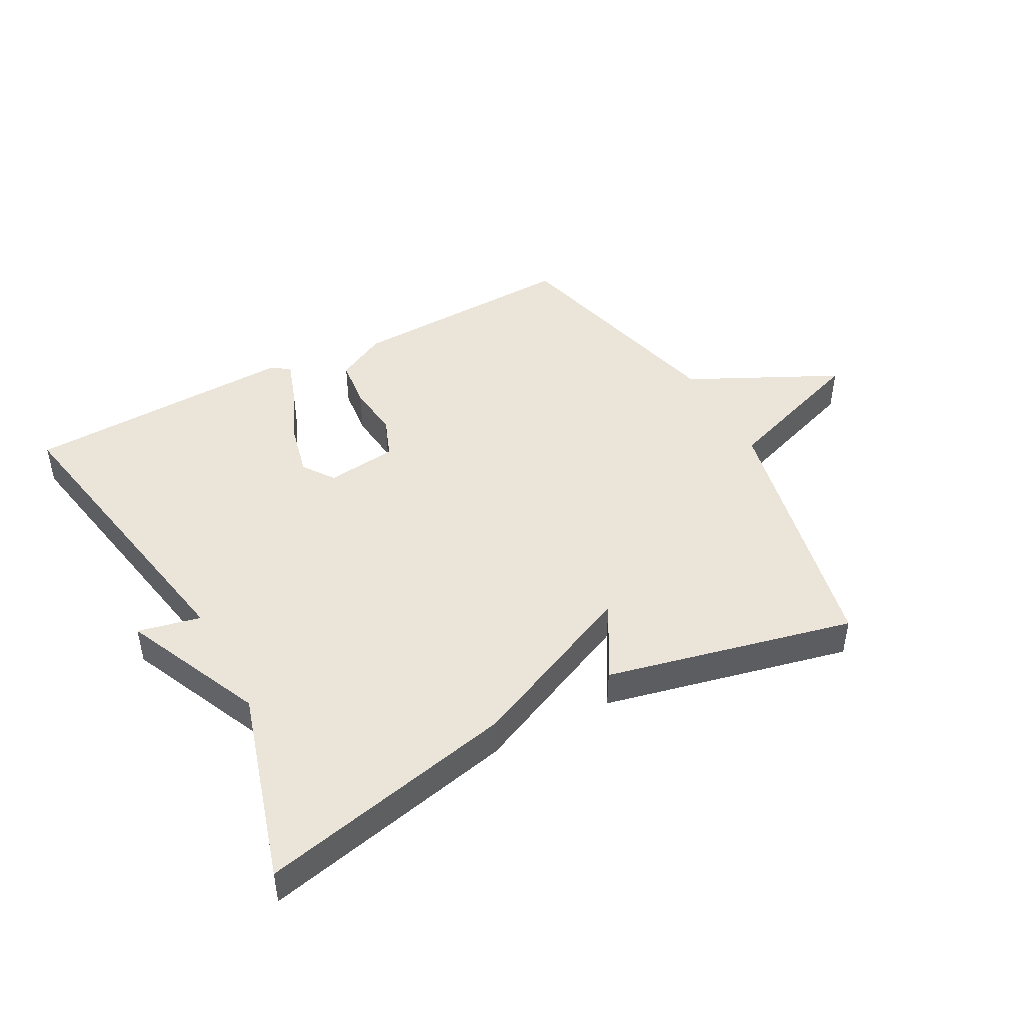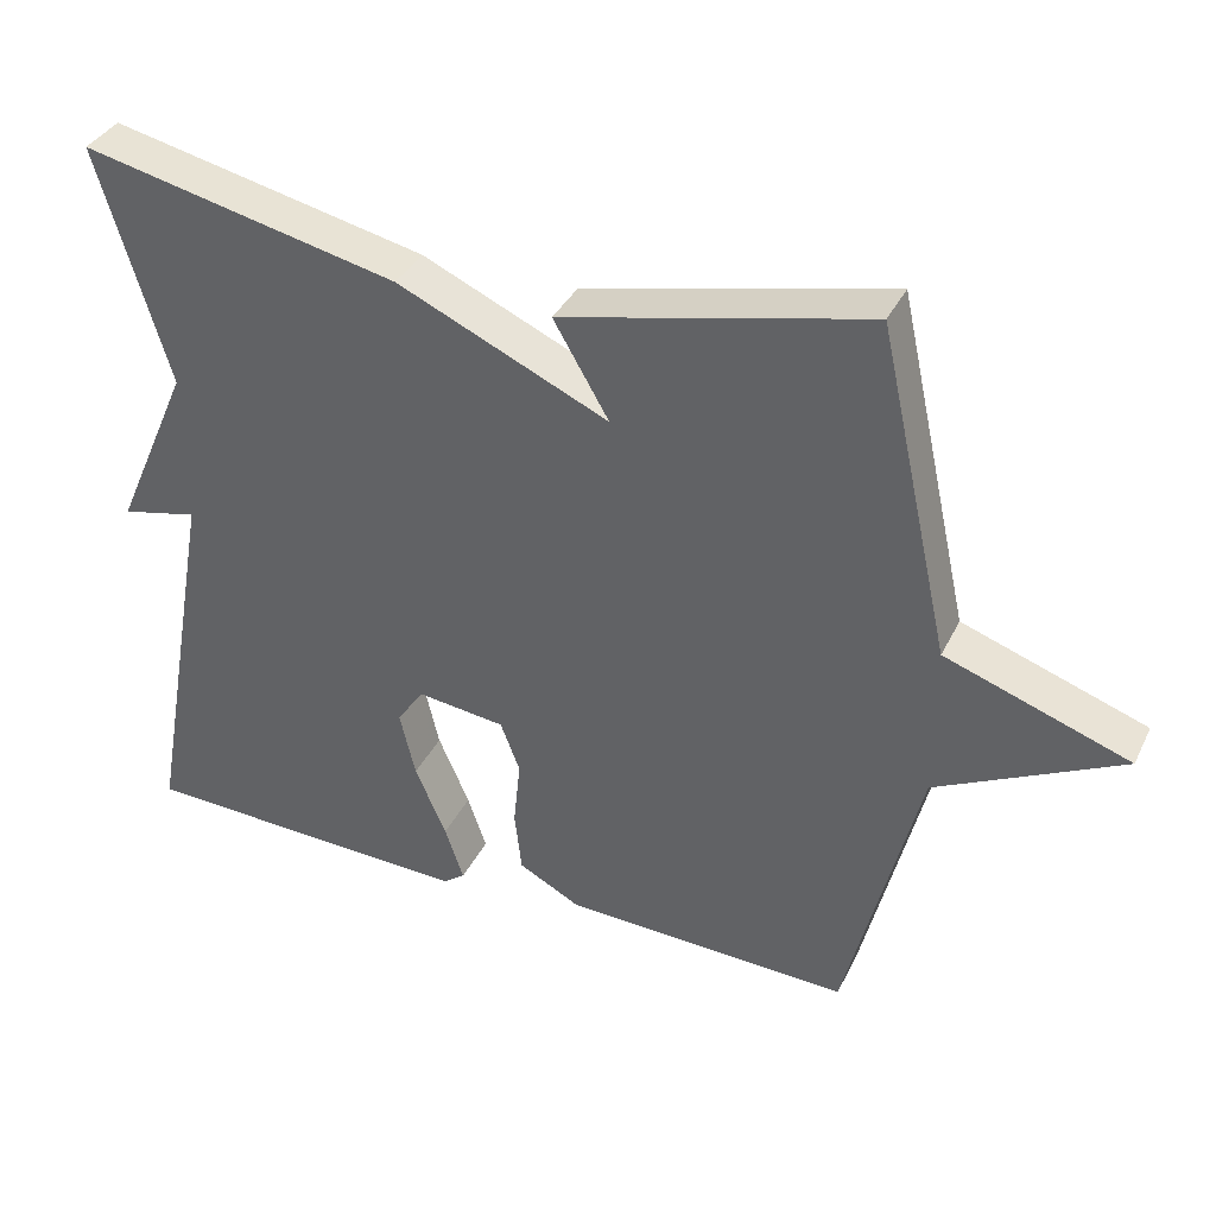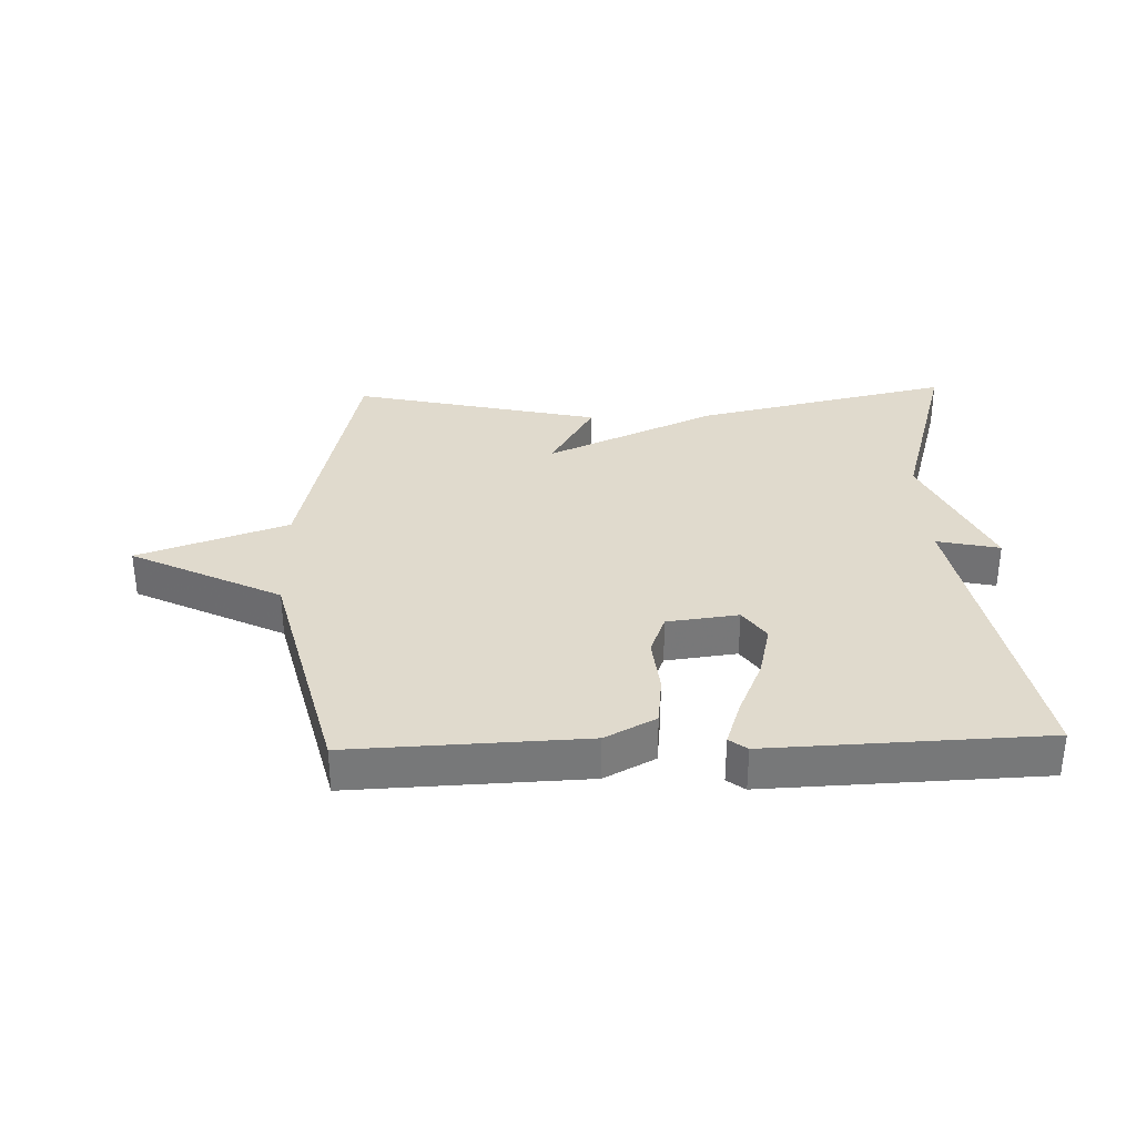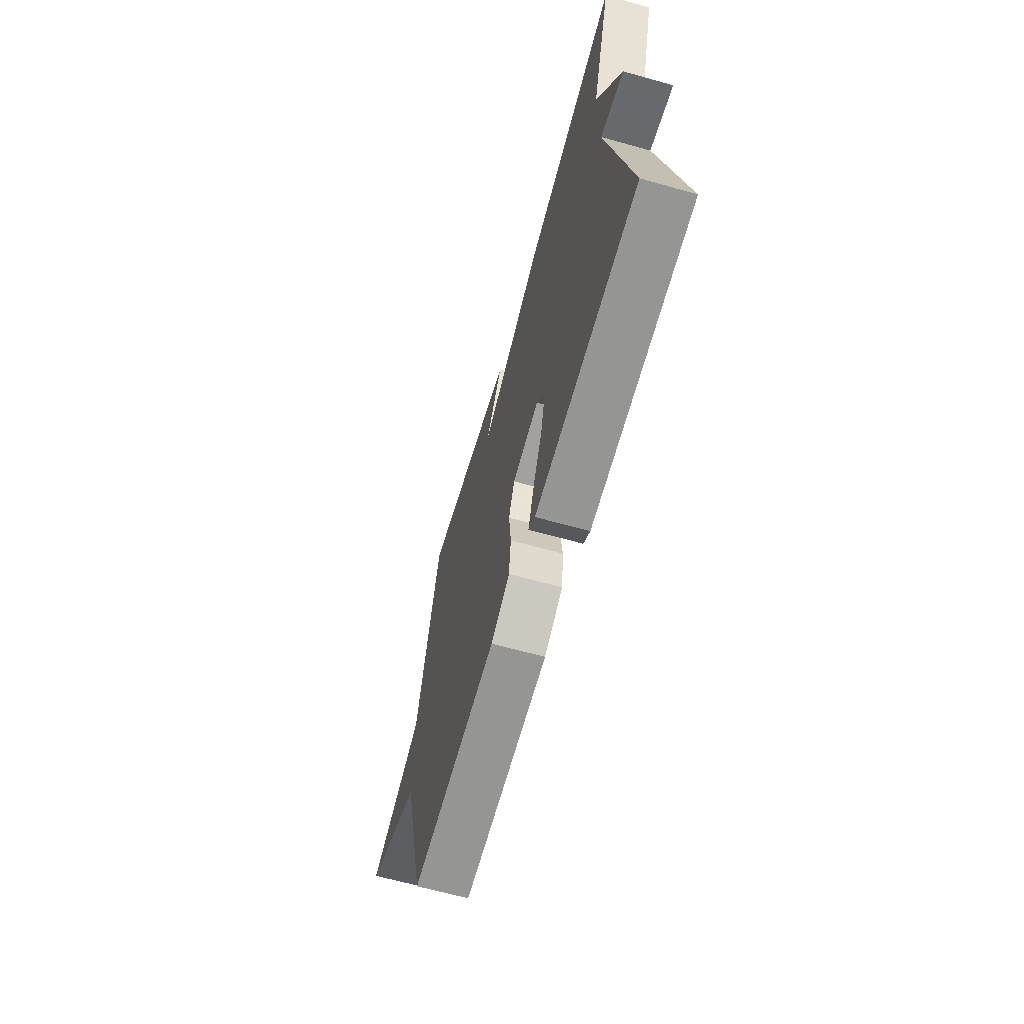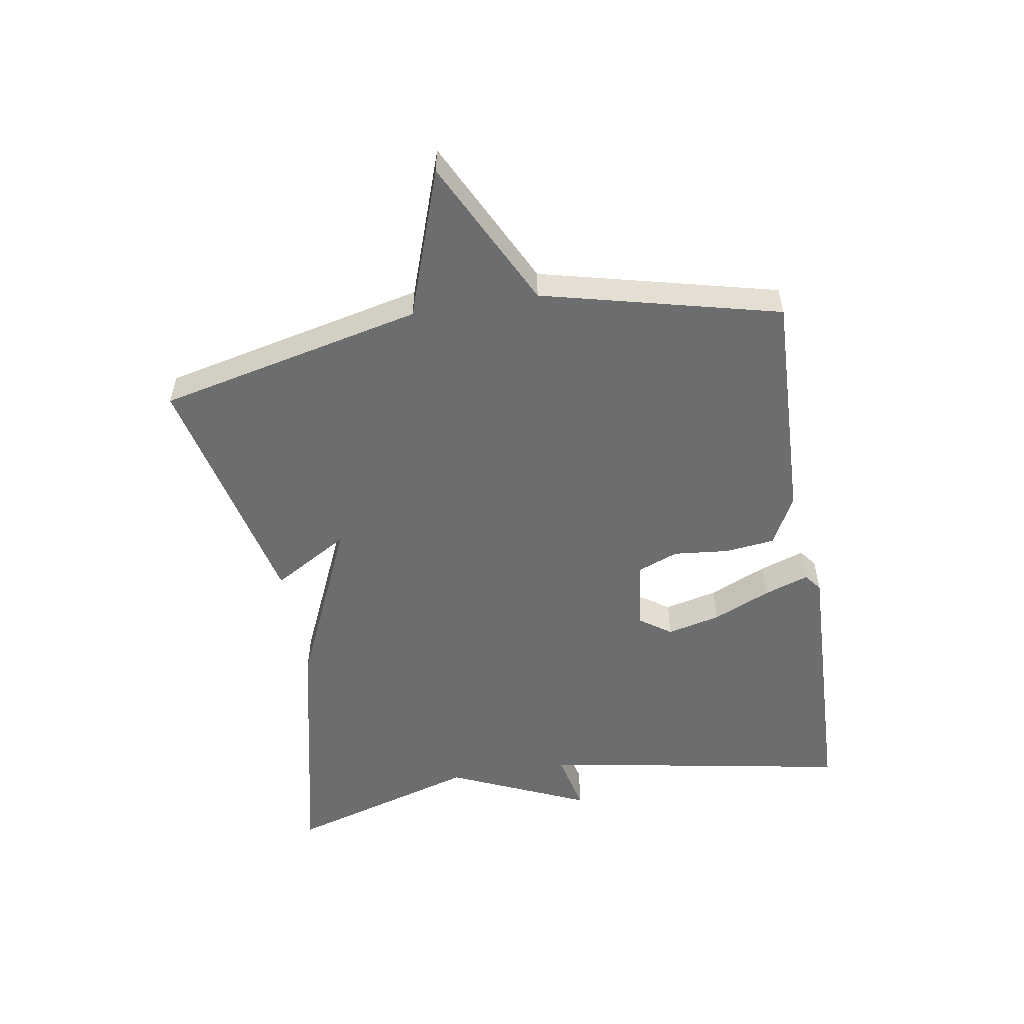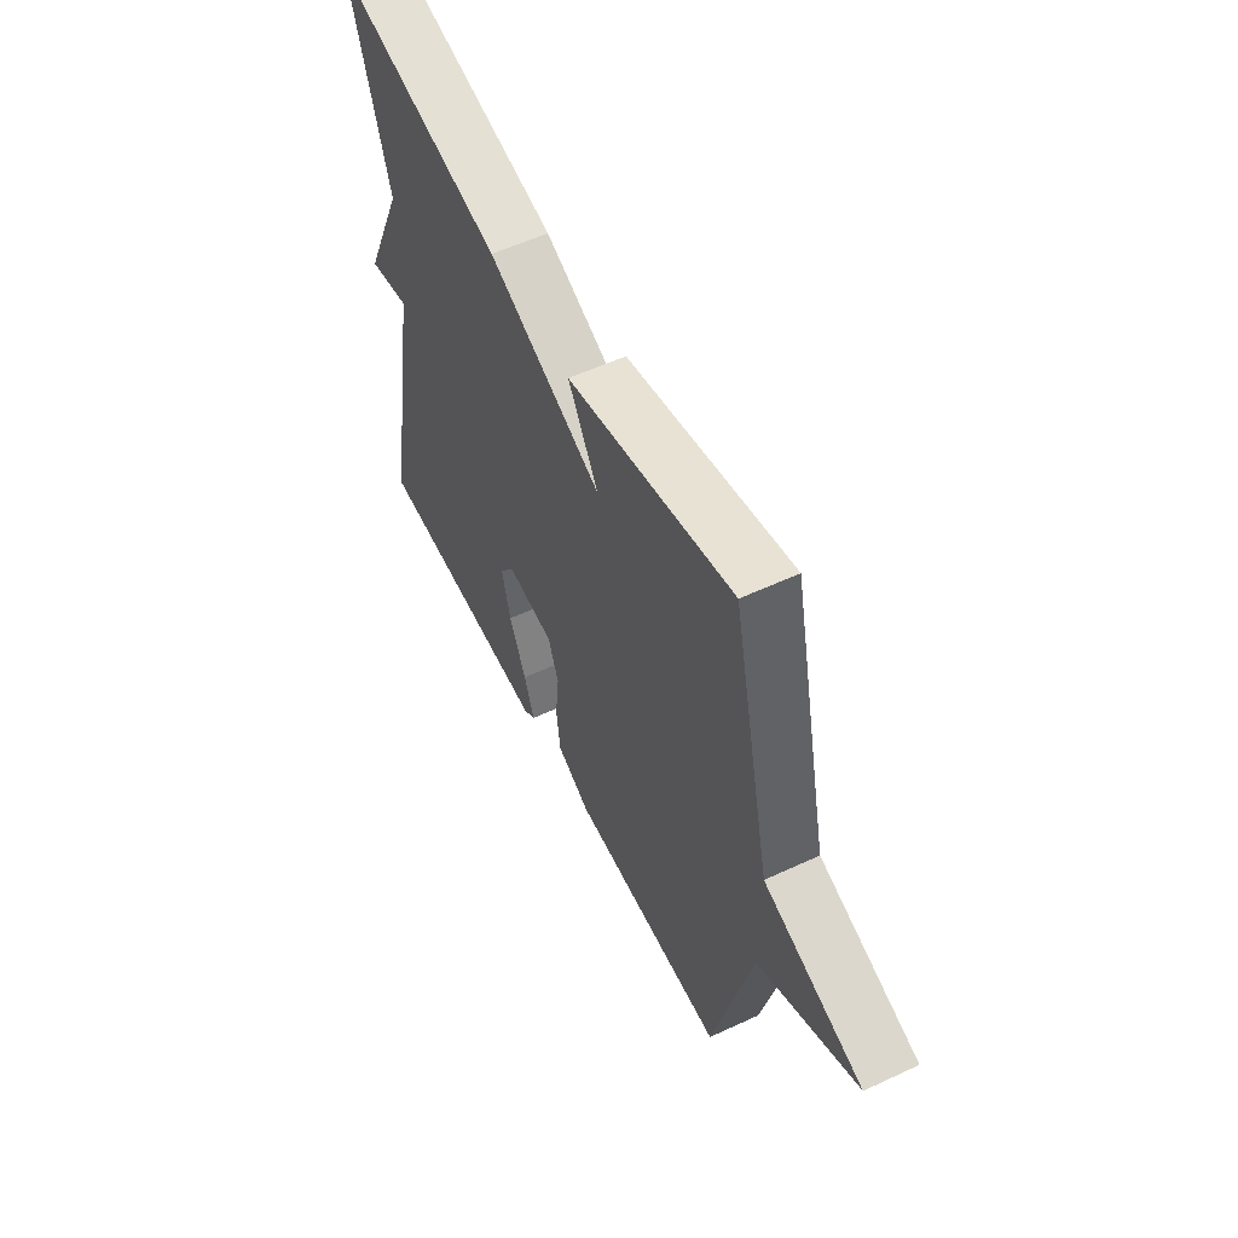
<metadata>
{"format":"obj","ext":"obj","renderer":"f3d","projection":"perspective","resolution":1024,"background":"white","views":[{"elev":45.3,"azim":-28.4,"up":"+Y"},{"elev":36.6,"azim":23.7,"up":"+Z"},{"elev":33.0,"azim":178.1,"up":"+Y"},{"elev":-65.2,"azim":-105.7,"up":"+Z"},{"elev":-53.9,"azim":99.6,"up":"+Y"},{"elev":55.9,"azim":63.9,"up":"+Z"}]}
</metadata>
<code>
v -0.5 0.07 -0.5
v -0.41 0.07 -0.005
v -0.509 0.07 -0.027
v -0.41 0.07 0.195
v -0.5 0.07 0.5
v -0.093 0.07 0.41
v 0.178 0.07 0.288
v 0.107 0.07 0.41
v 0.5 0.07 0.5
v 0.594 0.07 0.078
v 0.831 0.07 -0.005
v 0.594 0.07 -0.122
v 0.5 0.07 -0.5
v 0.131 0.07 -0.486
v 0.051 0.07 -0.444
v 0.042 0.07 -0.364
v 0.051 0.07 -0.276
v 0.026 0.07 -0.211
v -0.087 0.07 -0.197
v -0.122 0.07 -0.247
v -0.102 0.07 -0.332
v -0.062 0.07 -0.424
v -0.038 0.07 -0.495
v -0.066 0.07 -0.516
v -0.5 0 -0.5
v -0.41 0 -0.005
v -0.509 0 -0.027
v -0.41 0 0.195
v -0.5 0 0.5
v -0.093 0 0.41
v 0.178 0 0.288
v 0.107 0 0.41
v 0.5 0 0.5
v 0.594 0 0.078
v 0.831 0 -0.005
v 0.594 0 -0.122
v 0.5 0 -0.5
v 0.131 0 -0.486
v 0.051 0 -0.444
v 0.042 0 -0.364
v 0.051 0 -0.276
v 0.026 0 -0.211
v -0.087 0 -0.197
v -0.122 0 -0.247
v -0.102 0 -0.332
v -0.062 0 -0.424
v -0.038 0 -0.495
v -0.066 0 -0.516
f 24 1 2
f 23 24 2
f 22 23 2
f 21 22 2
f 20 21 2
f 19 20 2
f 18 19 2
f 15 16 17
f 14 15 17
f 13 14 17
f 12 13 17
f 12 17 18
f 11 12 18
f 10 11 18
f 7 8 9 10
f 7 10 18
f 6 7 18
f 5 6 18
f 4 5 18
f 2 3 4
f 2 4 18
f 26 25 48
f 26 48 47
f 26 47 46
f 26 46 45
f 26 45 44
f 26 44 43
f 26 43 42
f 41 40 39
f 41 39 38
f 41 38 37
f 41 37 36
f 42 41 36
f 42 36 35
f 42 35 34
f 34 33 32 31
f 42 34 31
f 42 31 30
f 42 30 29
f 42 29 28
f 28 27 26
f 42 28 26
f 1 25 26 2
f 2 26 27 3
f 3 27 28 4
f 4 28 29 5
f 5 29 30 6
f 6 30 31 7
f 7 31 32 8
f 8 32 33 9
f 9 33 34 10
f 10 34 35 11
f 11 35 36 12
f 12 36 37 13
f 13 37 38 14
f 14 38 39 15
f 15 39 40 16
f 16 40 41 17
f 17 41 42 18
f 18 42 43 19
f 19 43 44 20
f 20 44 45 21
f 21 45 46 22
f 22 46 47 23
f 23 47 48 24
f 24 48 25 1

</code>
